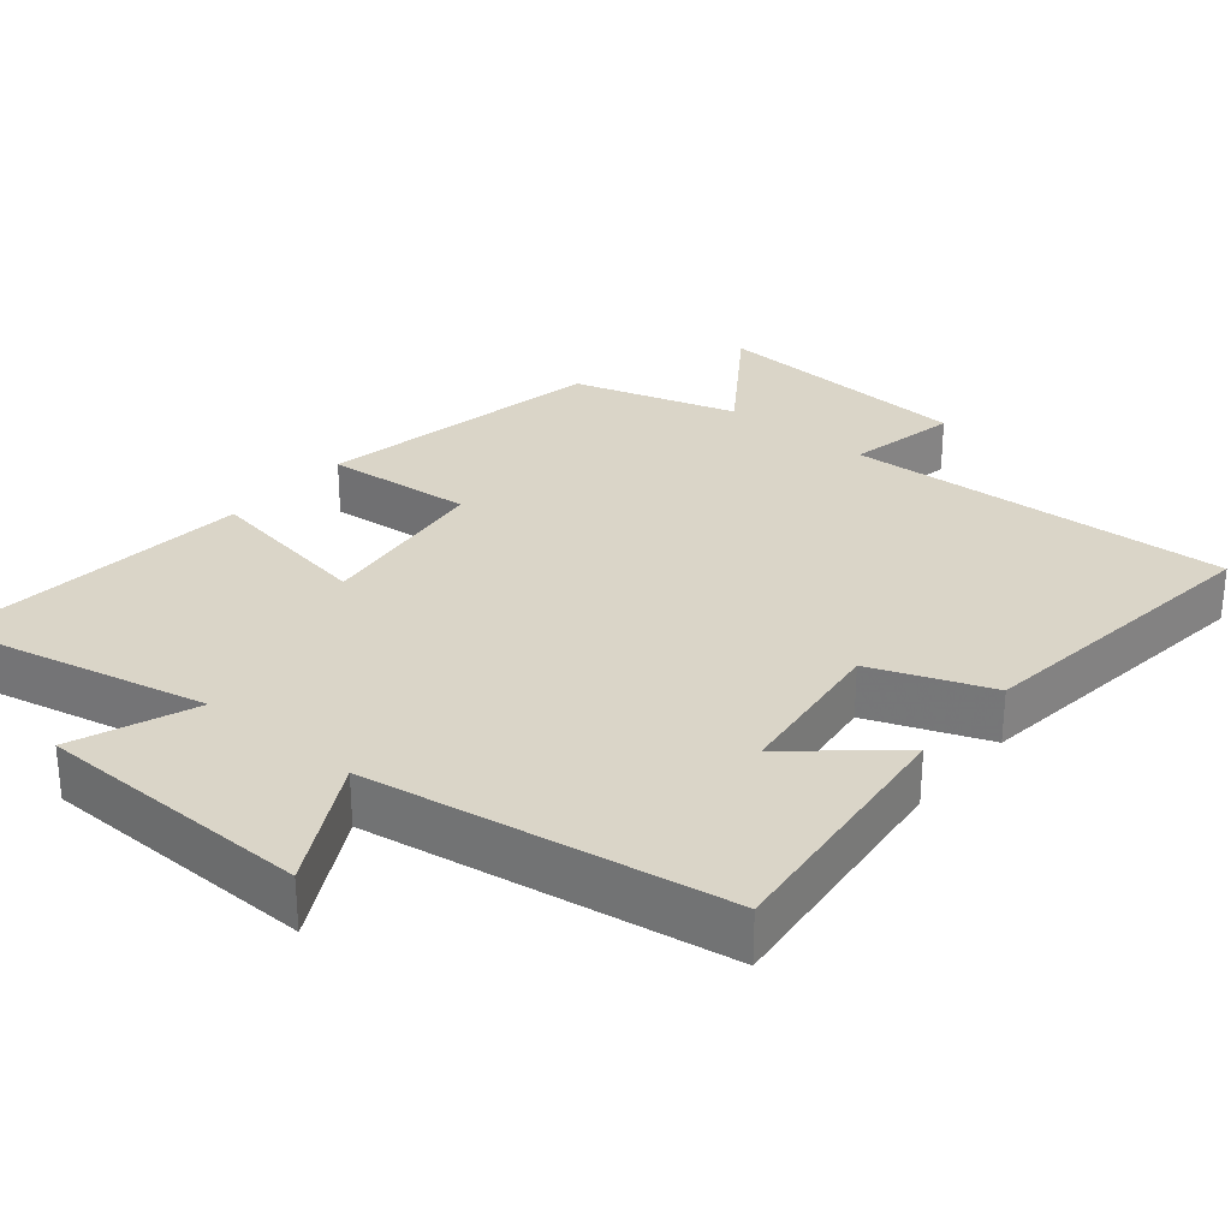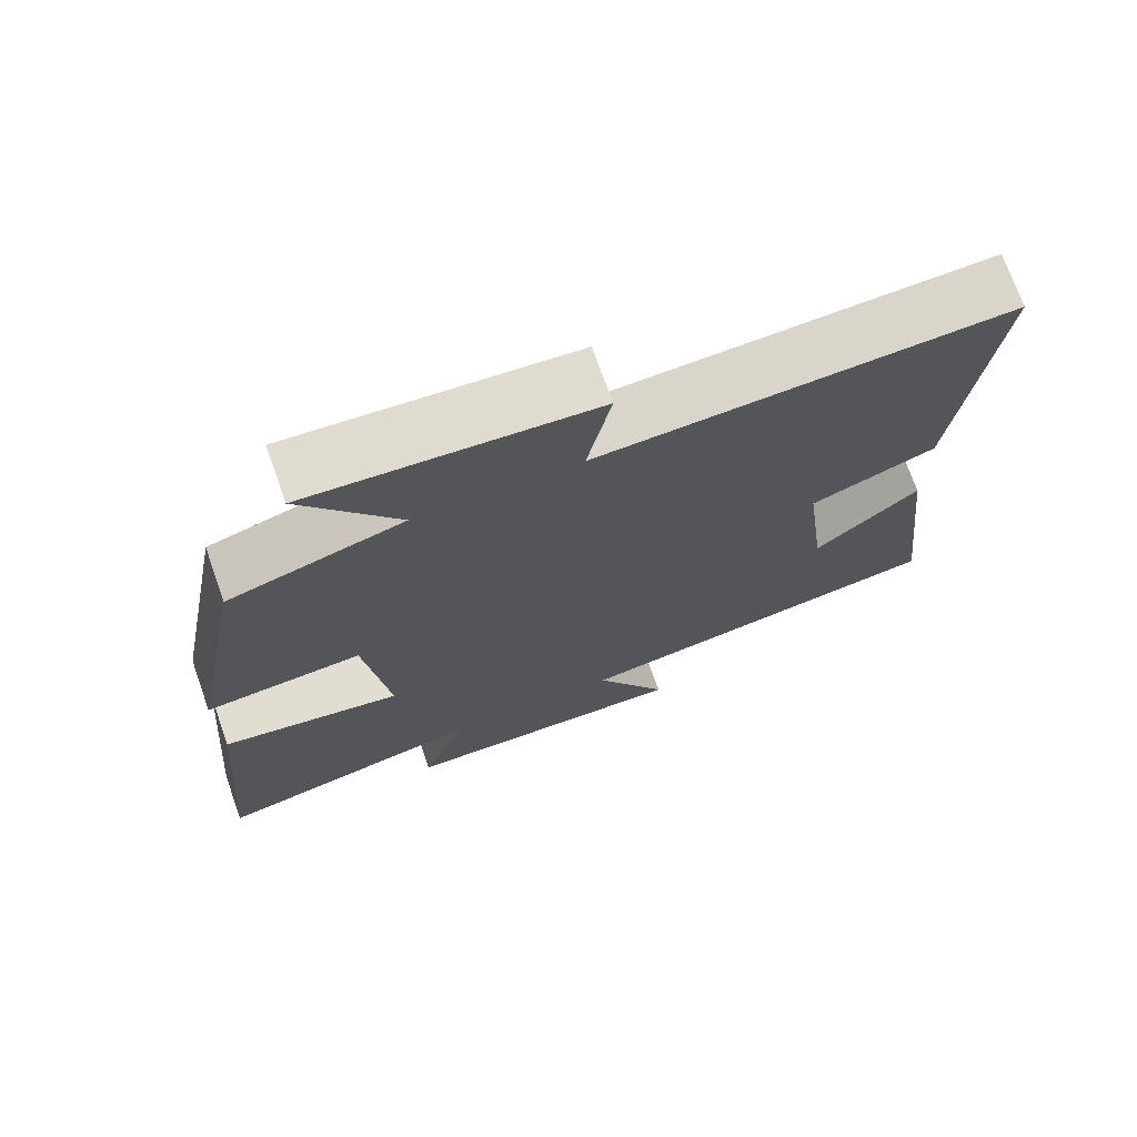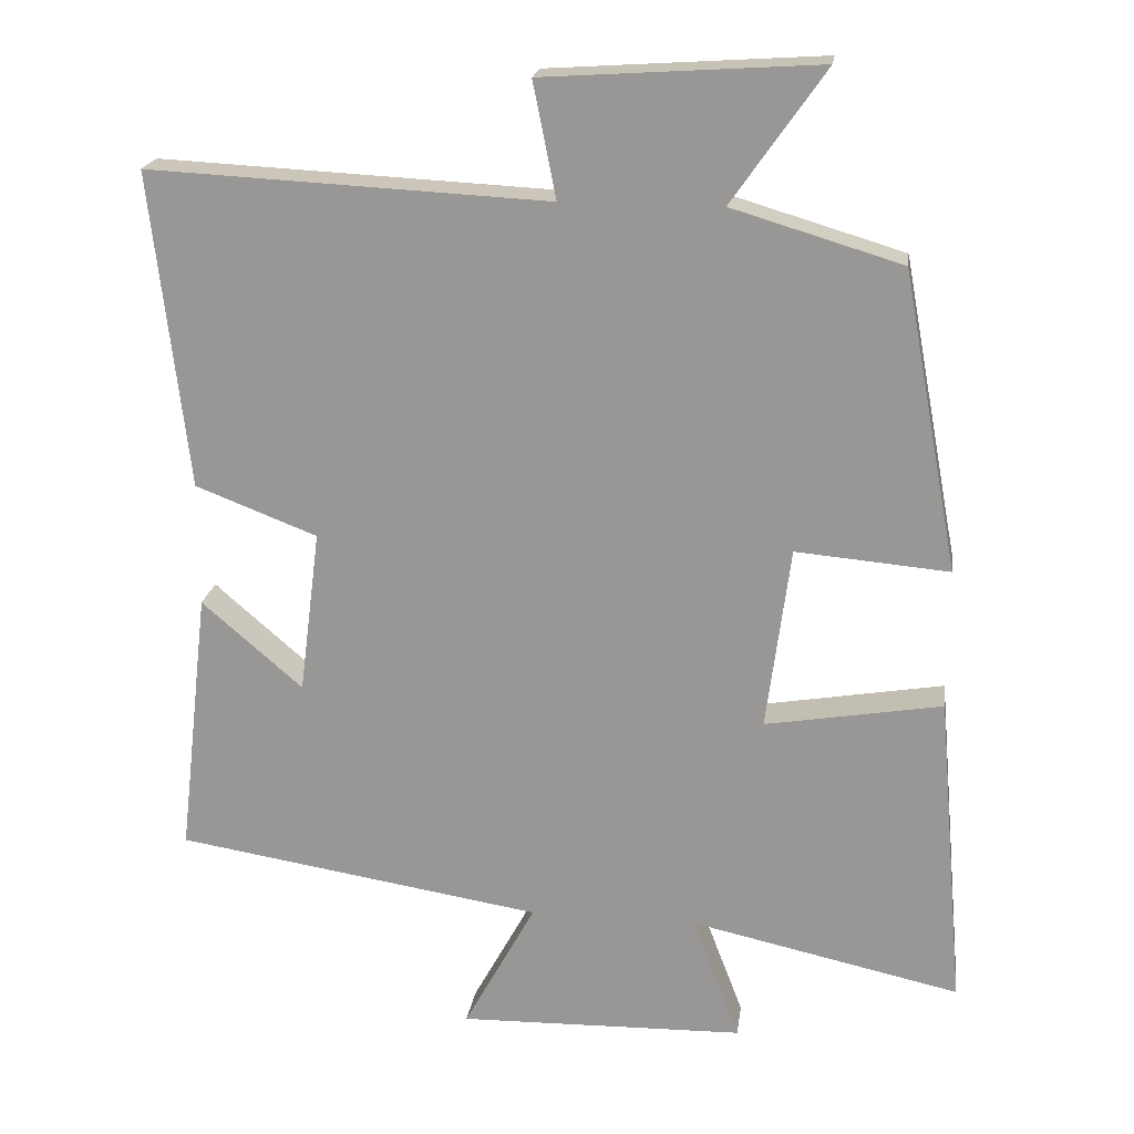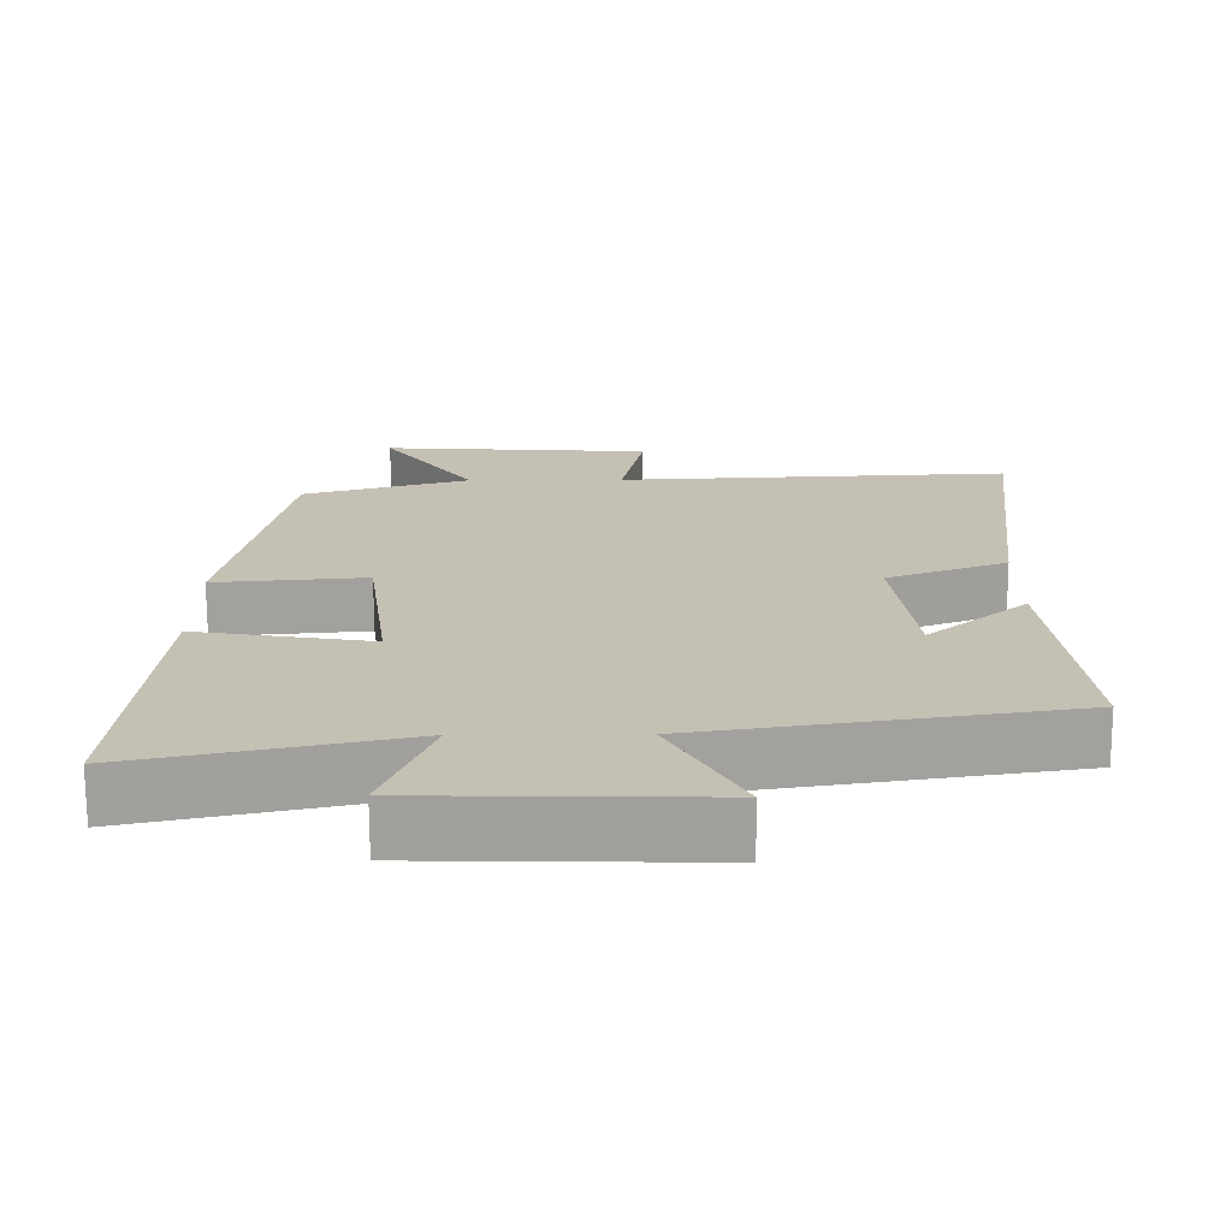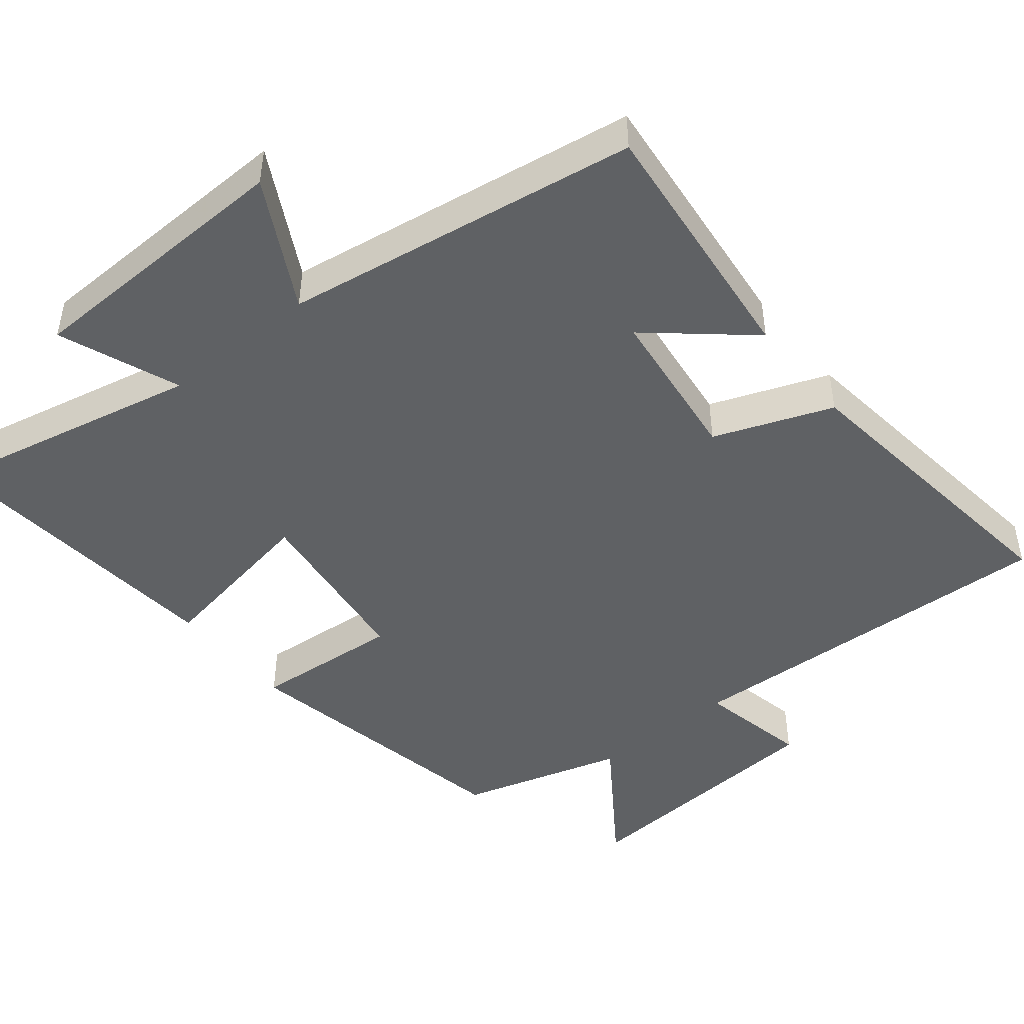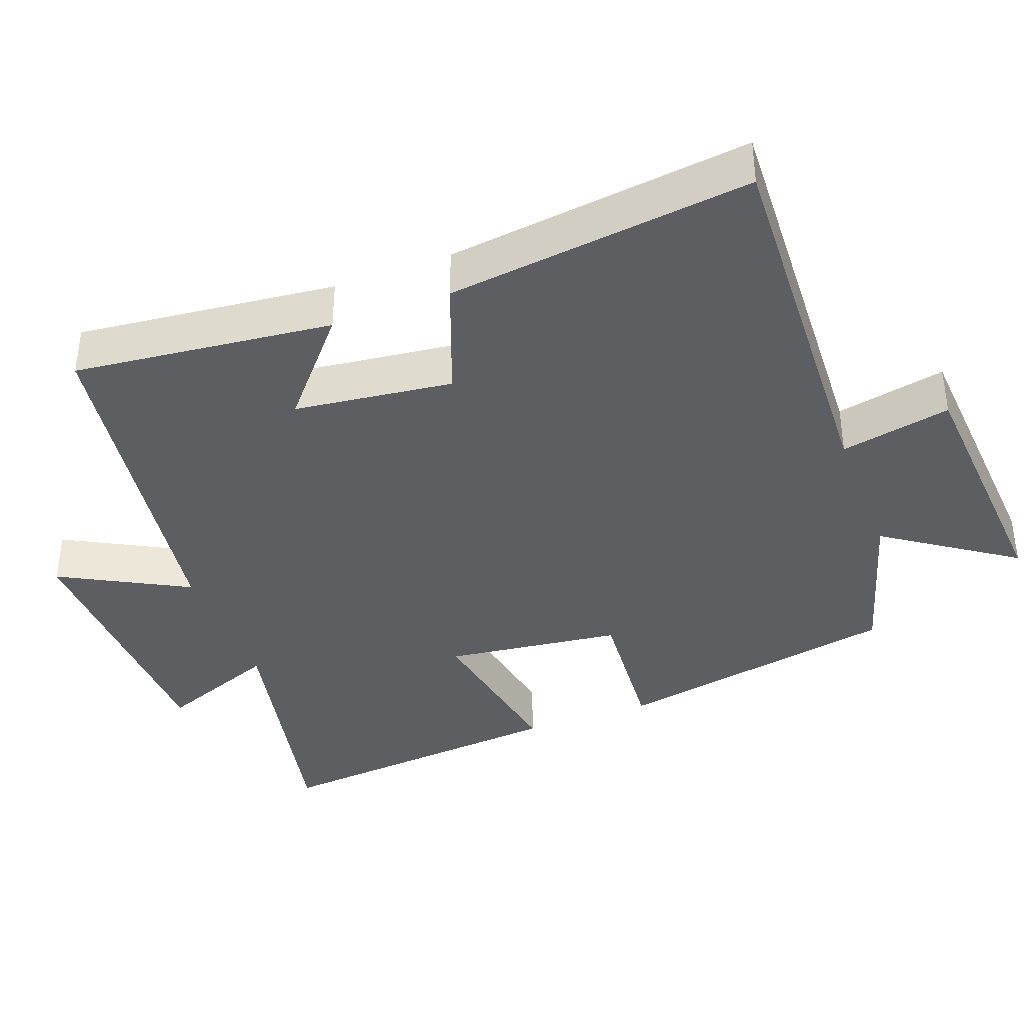
<metadata>
{"format":"obj","ext":"obj","renderer":"f3d","projection":"perspective","resolution":1024,"background":"white","views":[{"elev":29.2,"azim":-140.1,"up":"+Y"},{"elev":72.4,"azim":160.5,"up":"+Z"},{"elev":20.2,"azim":7.8,"up":"+Z"},{"elev":-71.7,"azim":-179.8,"up":"+Z"},{"elev":-46.5,"azim":-140.7,"up":"+Y"},{"elev":-38.3,"azim":-69.1,"up":"+Y"}]}
</metadata>
<code>
v 0.537 0.07 -0.58
v 0.175 0.07 -0.5
v 0.239 0.07 -0.668
v -0.145 0.07 -0.676
v -0.049 0.07 -0.5
v -0.541 0.07 -0.421
v -0.5 0.07 -0.062
v -0.365 0.07 -0.179
v -0.337 0.07 0.041
v -0.5 0.07 0.104
v -0.549 0.07 0.527
v -0.014 0.07 0.5
v -0.045 0.07 0.654
v 0.323 0.07 0.678
v 0.198 0.07 0.5
v 0.425 0.07 0.432
v 0.5 0.07 0.032
v 0.295 0.07 0.05
v 0.263 0.07 -0.196
v 0.5 0.07 -0.156
v 0.537 0 -0.58
v 0.175 0 -0.5
v 0.239 0 -0.668
v -0.145 0 -0.676
v -0.049 0 -0.5
v -0.541 0 -0.421
v -0.5 0 -0.062
v -0.365 0 -0.179
v -0.337 0 0.041
v -0.5 0 0.104
v -0.549 0 0.527
v -0.014 0 0.5
v -0.045 0 0.654
v 0.323 0 0.678
v 0.198 0 0.5
v 0.425 0 0.432
v 0.5 0 0.032
v 0.295 0 0.05
v 0.263 0 -0.196
v 0.5 0 -0.156
f 19 20 1 2
f 18 19 2
f 15 16 17 18
f 15 18 2
f 12 13 14 15
f 12 15 2
f 9 10 11 12
f 8 9 12 2
f 5 6 7 8
f 5 8 2 3
f 3 4 5
f 22 21 40 39
f 22 39 38
f 38 37 36 35
f 22 38 35
f 35 34 33 32
f 22 35 32
f 32 31 30 29
f 22 32 29 28
f 28 27 26 25
f 23 22 28 25
f 25 24 23
f 1 21 22 2
f 2 22 23 3
f 3 23 24 4
f 4 24 25 5
f 5 25 26 6
f 6 26 27 7
f 7 27 28 8
f 8 28 29 9
f 9 29 30 10
f 10 30 31 11
f 11 31 32 12
f 12 32 33 13
f 13 33 34 14
f 14 34 35 15
f 15 35 36 16
f 16 36 37 17
f 17 37 38 18
f 18 38 39 19
f 19 39 40 20
f 20 40 21 1

</code>
